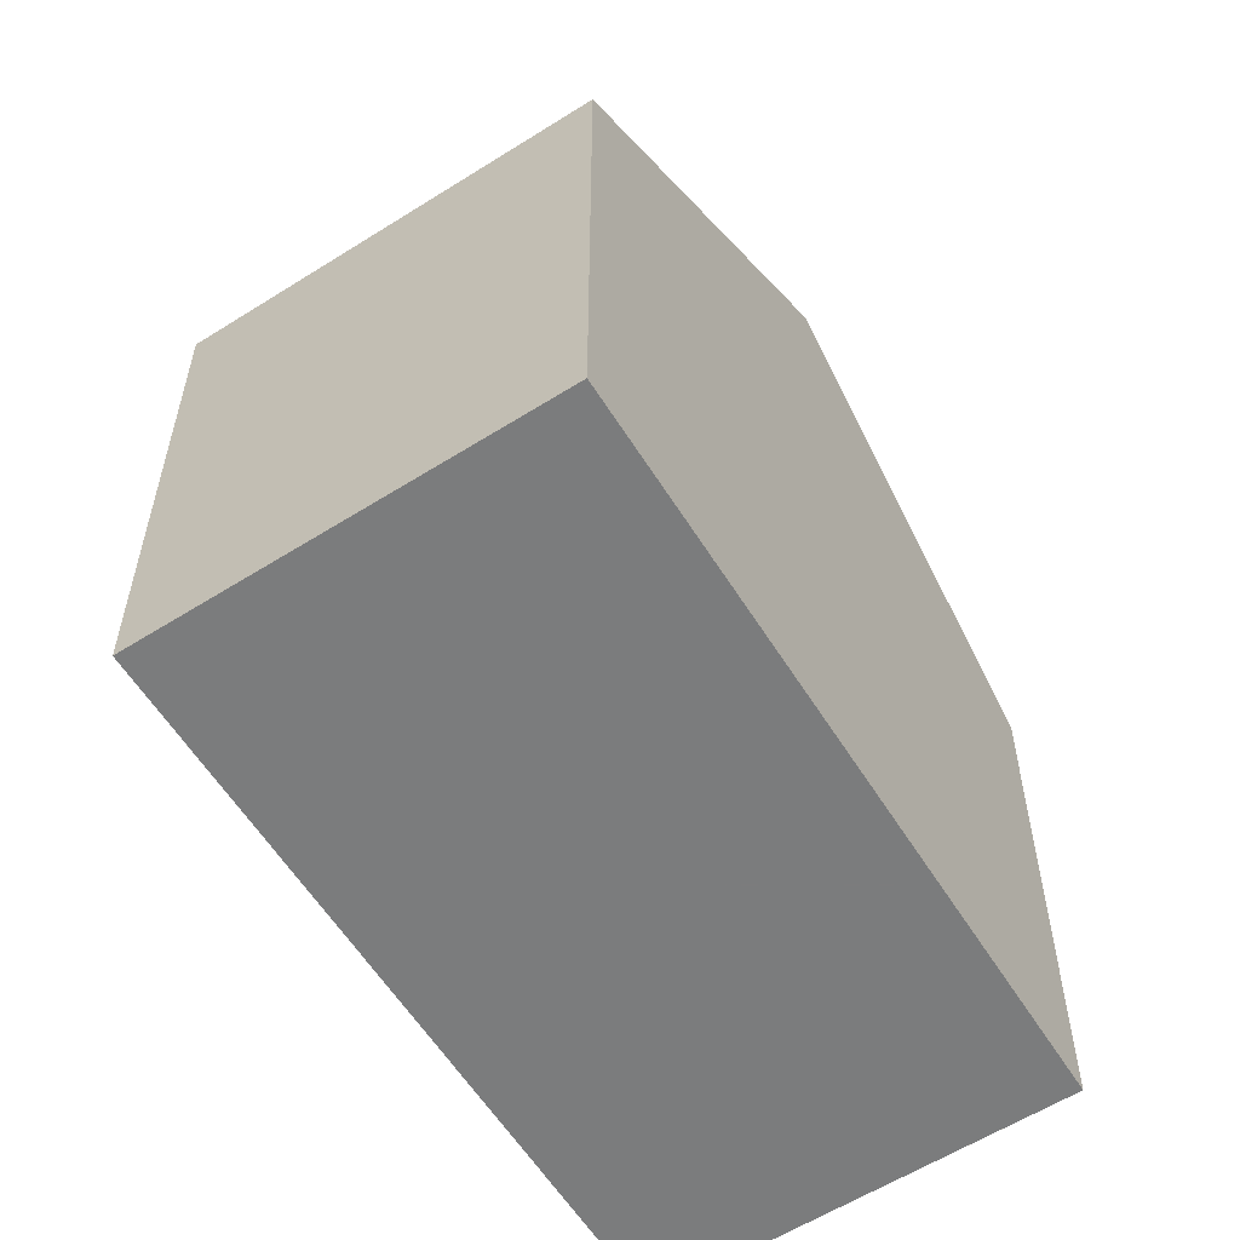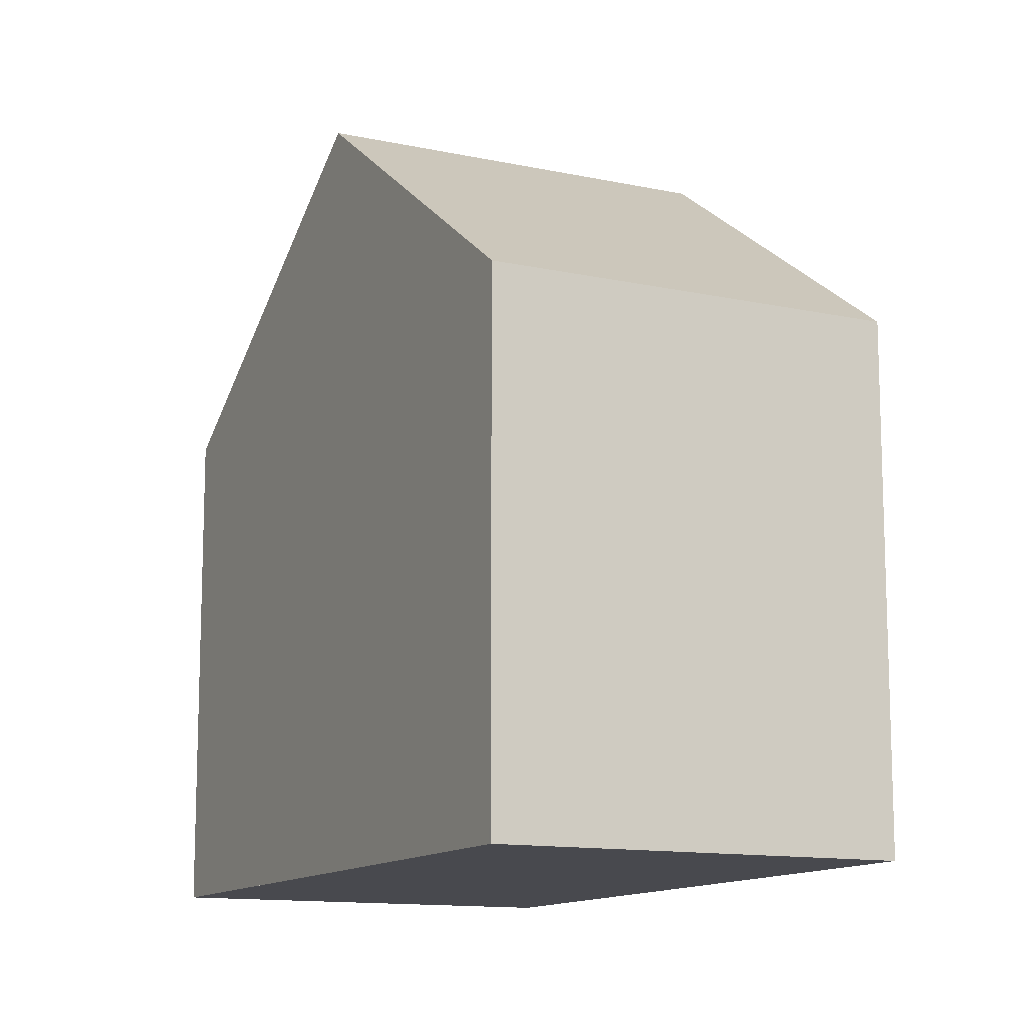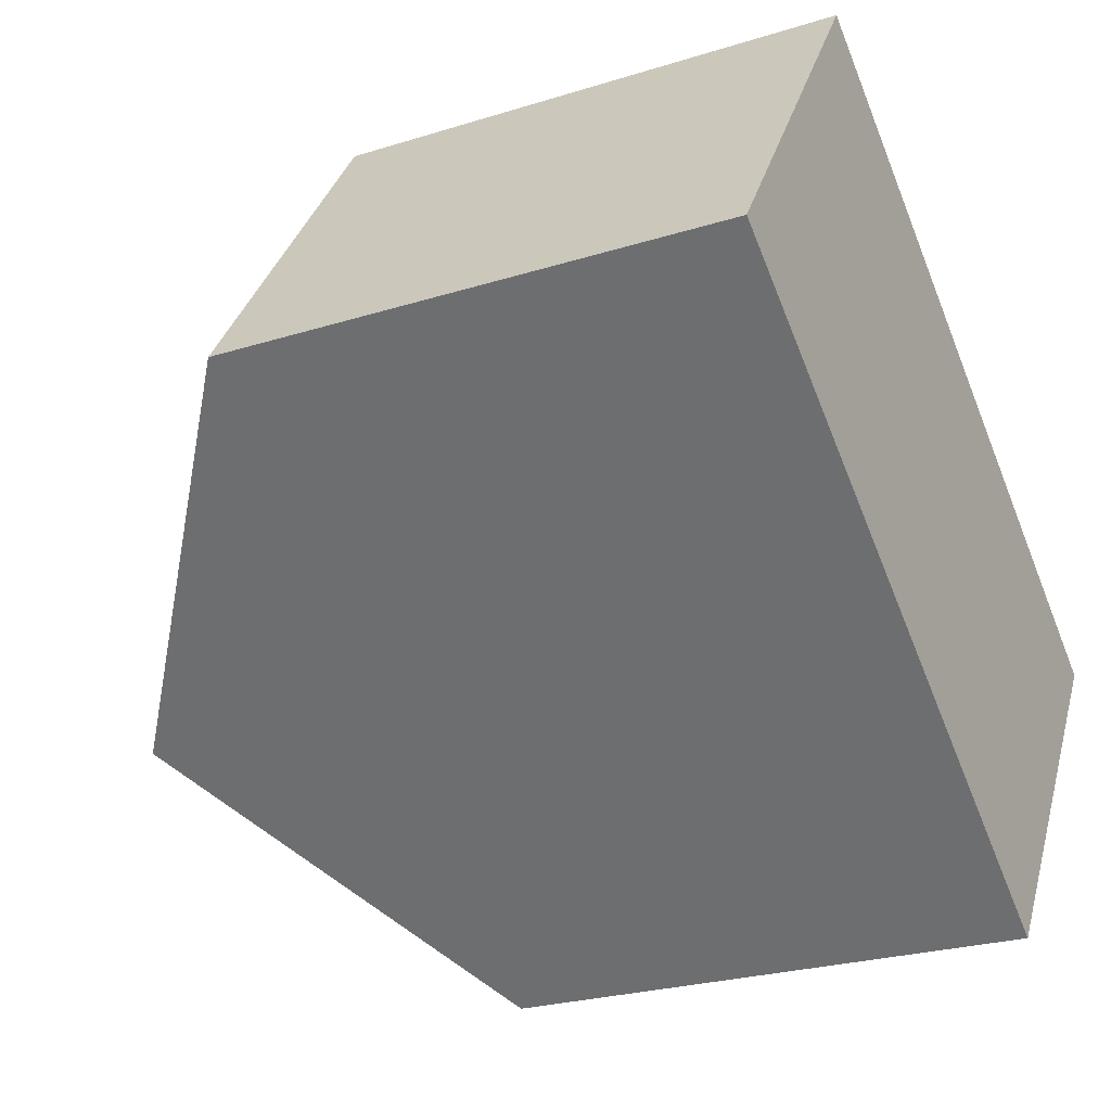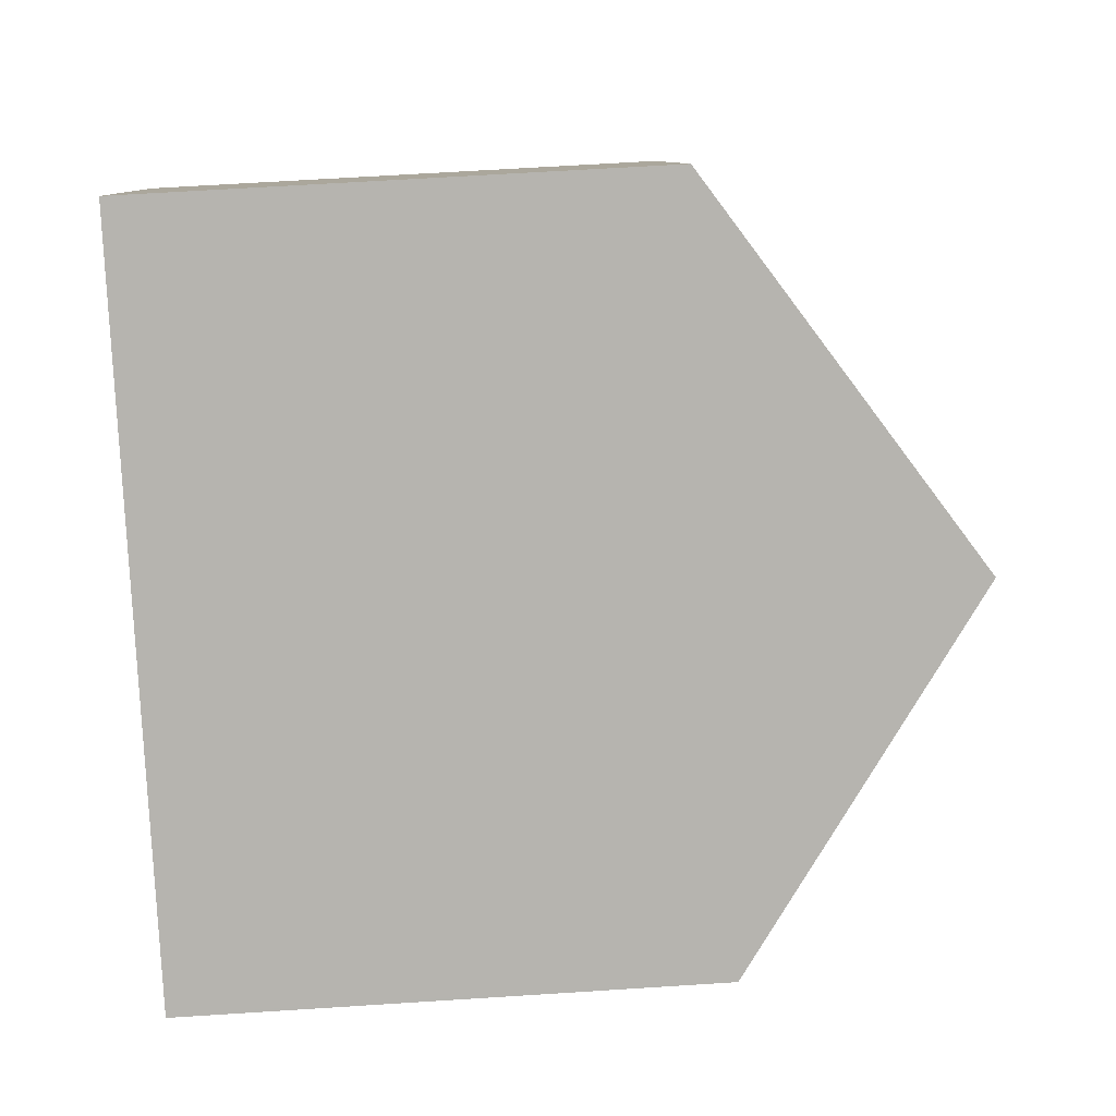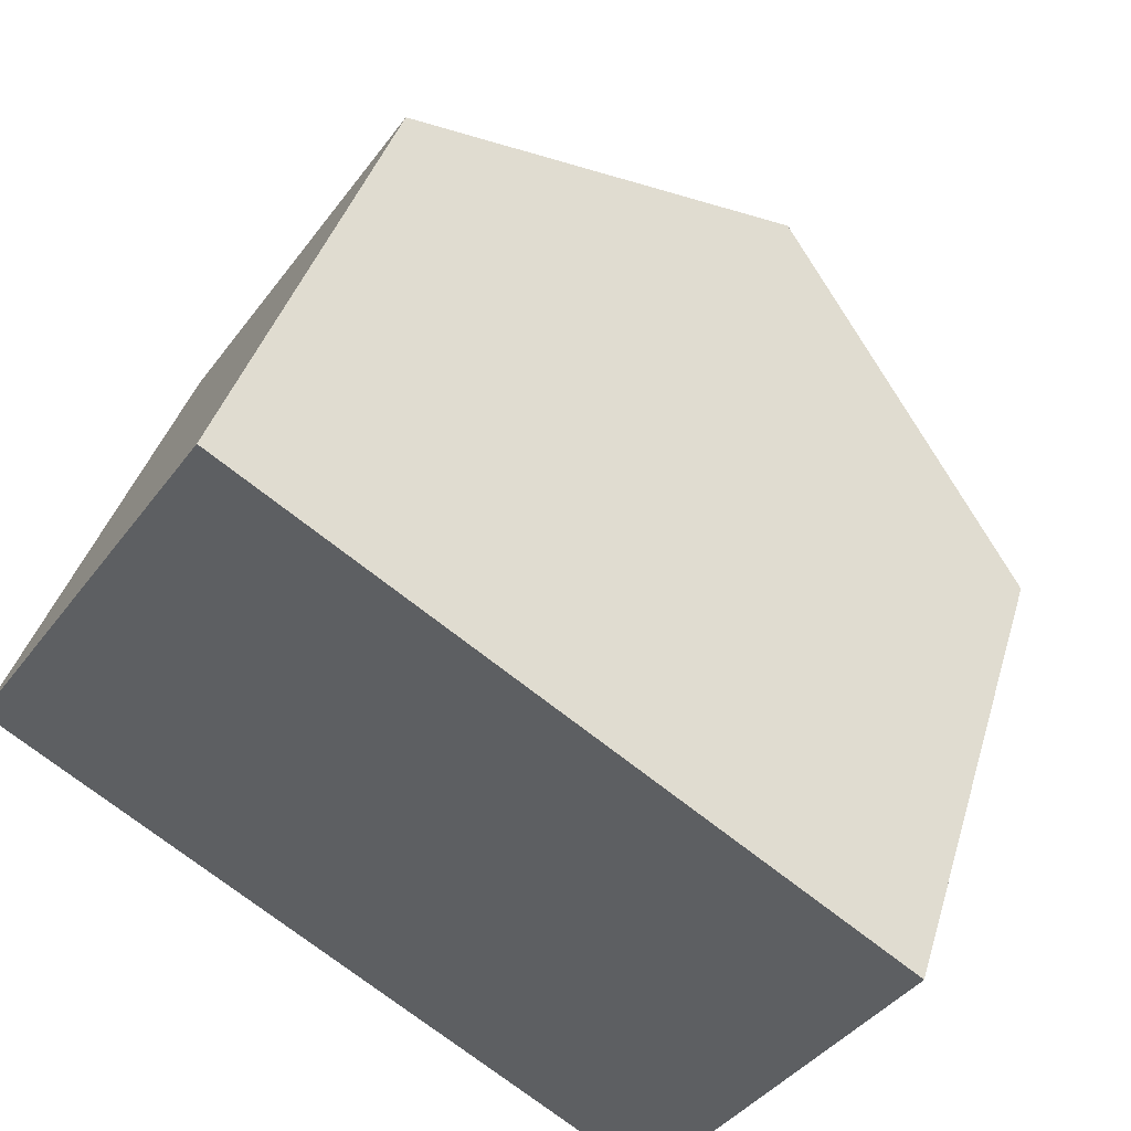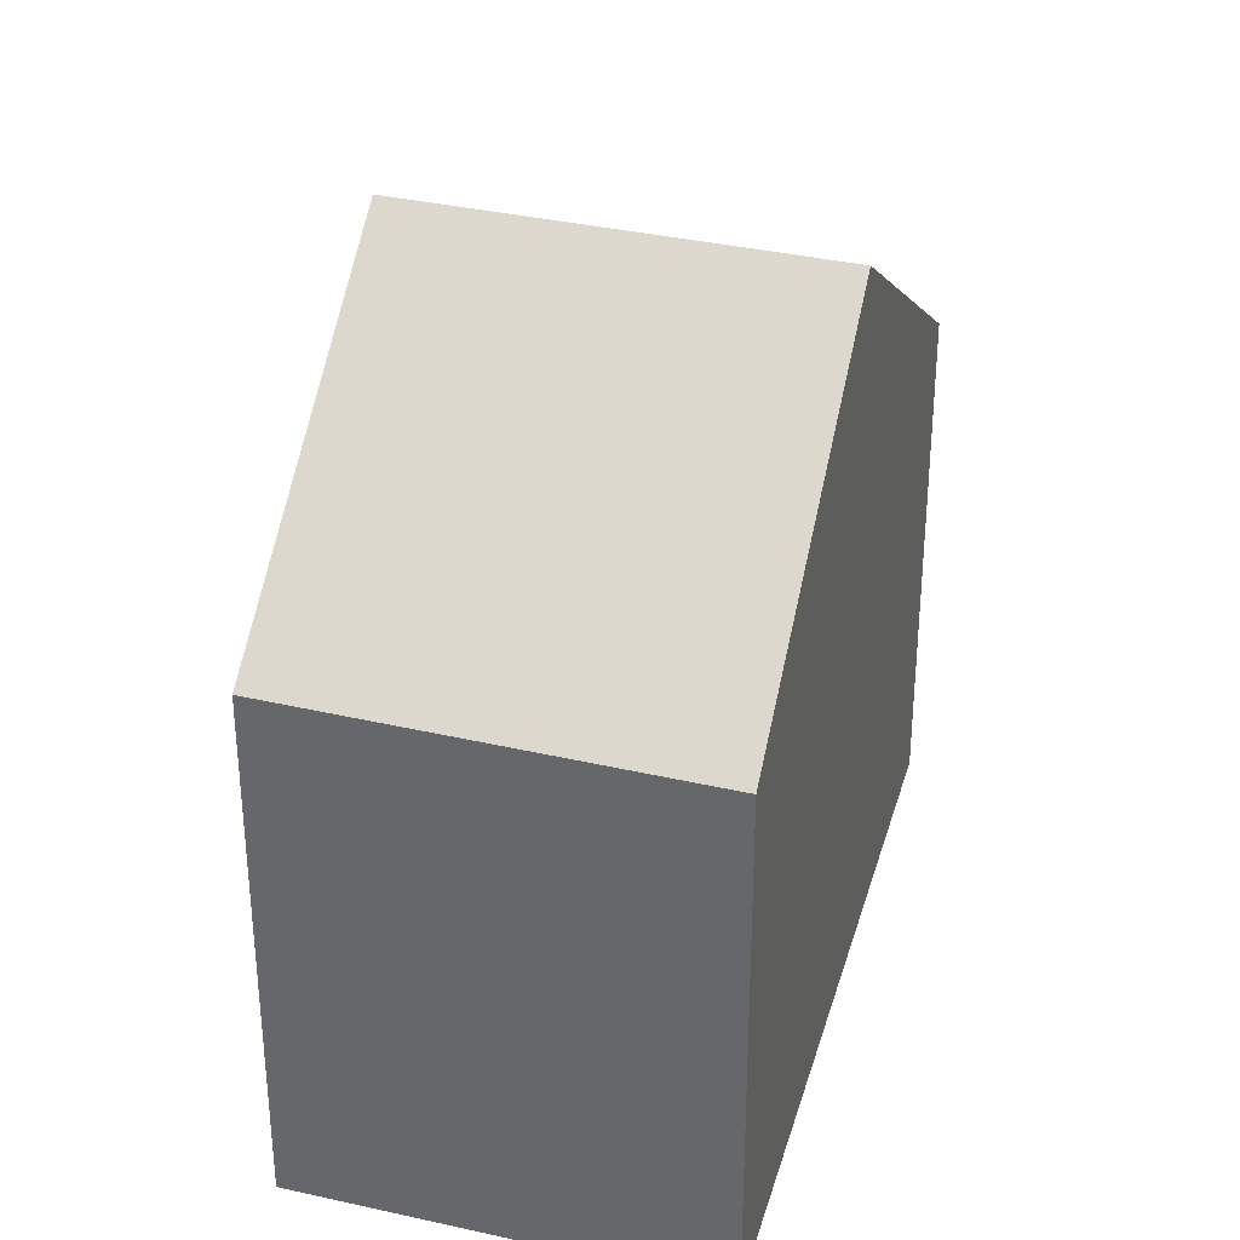
<metadata>
{"format":"obj","ext":"obj","renderer":"f3d","projection":"perspective","resolution":1024,"background":"white","views":[{"elev":-58.7,"azim":157.1,"up":"+Z"},{"elev":-12.6,"azim":-81.5,"up":"+Z"},{"elev":-24.9,"azim":117.1,"up":"+Y"},{"elev":64.6,"azim":-93.7,"up":"+Y"},{"elev":39.6,"azim":-164.1,"up":"+Y"},{"elev":34.7,"azim":-39.4,"up":"+Z"}]}
</metadata>
<code>
v -722.4 -1808 5.621
v -719.8 -1812 5.6
v -729 -1813 5.737
v -726.5 -1817 5.694
v -725.8 -1811 8.44
v -723.2 -1815 8.41
v -725.6 -1811 8.439
v -722.2 -1809 5.62
v -719.9 -1812 5.601
v -723.3 -1814 8.412
v -720 -1812 5.607
v -719.8 -1812 5.606
v -722.2 -1809 5.626
v -723.2 -1815 8.41
v -725.8 -1811 8.44
v -725.6 -1811 8.439
v -728.9 -1813 5.735
v -723.3 -1814 8.412
v -726.6 -1817 5.696
v -722.4 -1808 5.627
v -726.6 -1817 5.714
v -728.8 -1813 5.753
v -729 -1813 5.756
v -726.5 -1817 5.712
v -722.2 -1809 5.62
v -722.4 -1808 5.621
v -722.4 -1808 0
v -722.2 -1809 0
v -719.8 -1812 5.606
v -719.8 -1812 5.6
v -719.8 -1812 0
v -719.8 -1812 0
v -729 -1813 5.756
v -729 -1813 5.737
v -729 -1813 0
v -729 -1813 0
v -726.6 -1817 5.696
v -726.5 -1817 5.694
v -726.5 -1817 8.882e-16
v -726.6 -1817 0
v -722.4 -1808 5.627
v -725.8 -1811 8.44
v -725.8 -1811 0
v -722.4 -1808 0
v -719.9 -1812 5.601
v -722.2 -1809 5.62
v -722.2 -1809 0
v -719.9 -1812 0
v -719.8 -1812 5.6
v -719.9 -1812 5.601
v -719.9 -1812 0
v -719.8 -1812 0
v -723.2 -1815 8.41
v -719.8 -1812 5.606
v -719.8 -1812 0
v -723.2 -1815 0
v -726.5 -1817 5.712
v -723.2 -1815 8.41
v -723.2 -1815 0
v -726.5 -1817 0
v -729 -1813 5.737
v -728.9 -1813 5.735
v -728.9 -1813 0
v -729 -1813 0
v -728.9 -1813 5.735
v -726.6 -1817 5.696
v -726.6 -1817 0
v -728.9 -1813 0
v -722.4 -1808 5.621
v -722.4 -1808 5.627
v -722.4 -1808 0
v -722.4 -1808 0
v -725.8 -1811 8.44
v -729 -1813 5.756
v -729 -1813 0
v -725.8 -1811 0
v -726.5 -1817 5.694
v -726.5 -1817 5.712
v -726.5 -1817 0
v -726.5 -1817 8.882e-16
v -729 -1813 0
v -722.4 -1808 0
v -719.8 -1812 0
v -726.5 -1817 0
f 11 10 7 13
f 13 7 5 20
f 12 6 10 11
f 11 9 2 12
f 13 8 9 11
f 22 16 18 21
f 23 15 16 22
f 21 18 14 24
f 20 1 8 13
f 21 19 17 22
f 22 17 3 23
f 24 4 19 21
f 26 27 28 25
f 30 31 32 29
f 34 35 36 33
f 38 39 40 37
f 42 43 44 41
f 46 47 48 45
f 50 51 52 49
f 54 55 56 53
f 58 59 60 57
f 62 63 64 61
f 66 67 68 65
f 70 71 72 69
f 74 75 76 73
f 78 79 80 77
f 82 83 84 81

</code>
